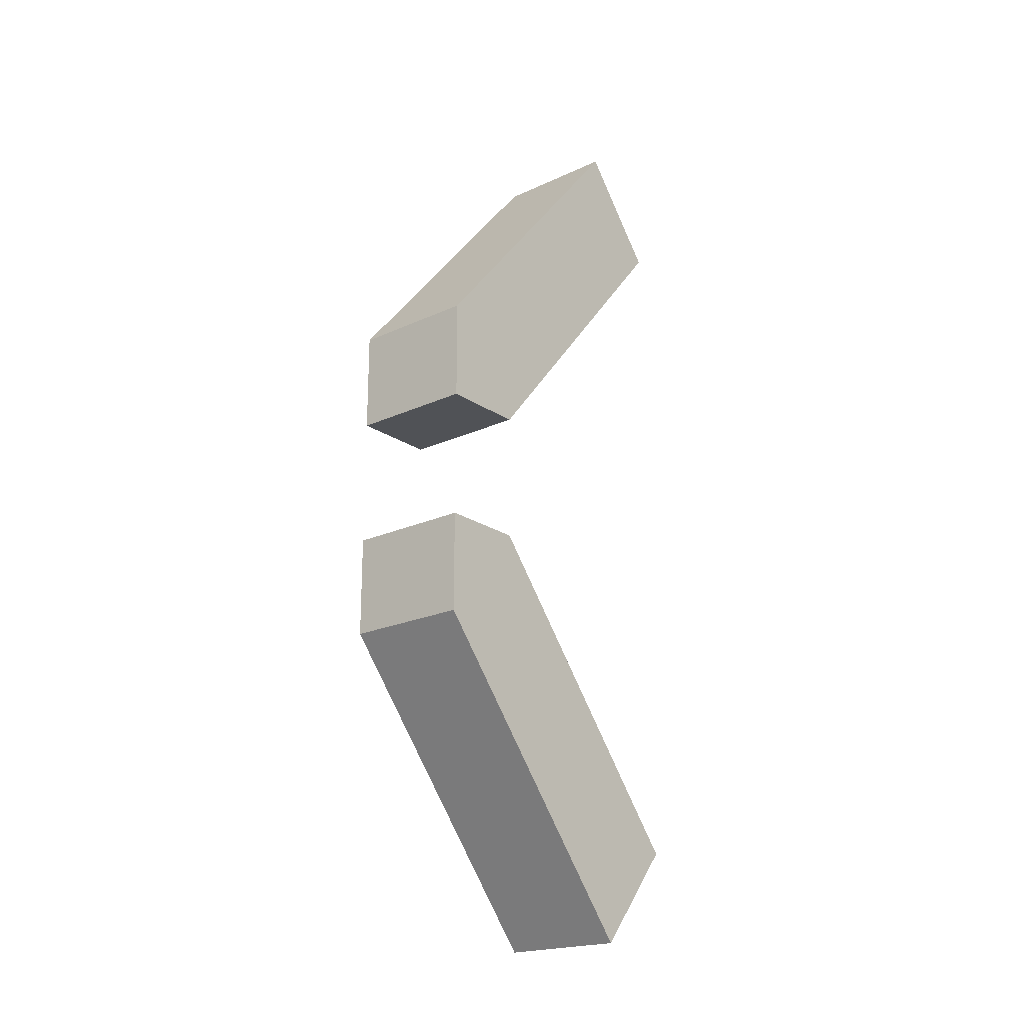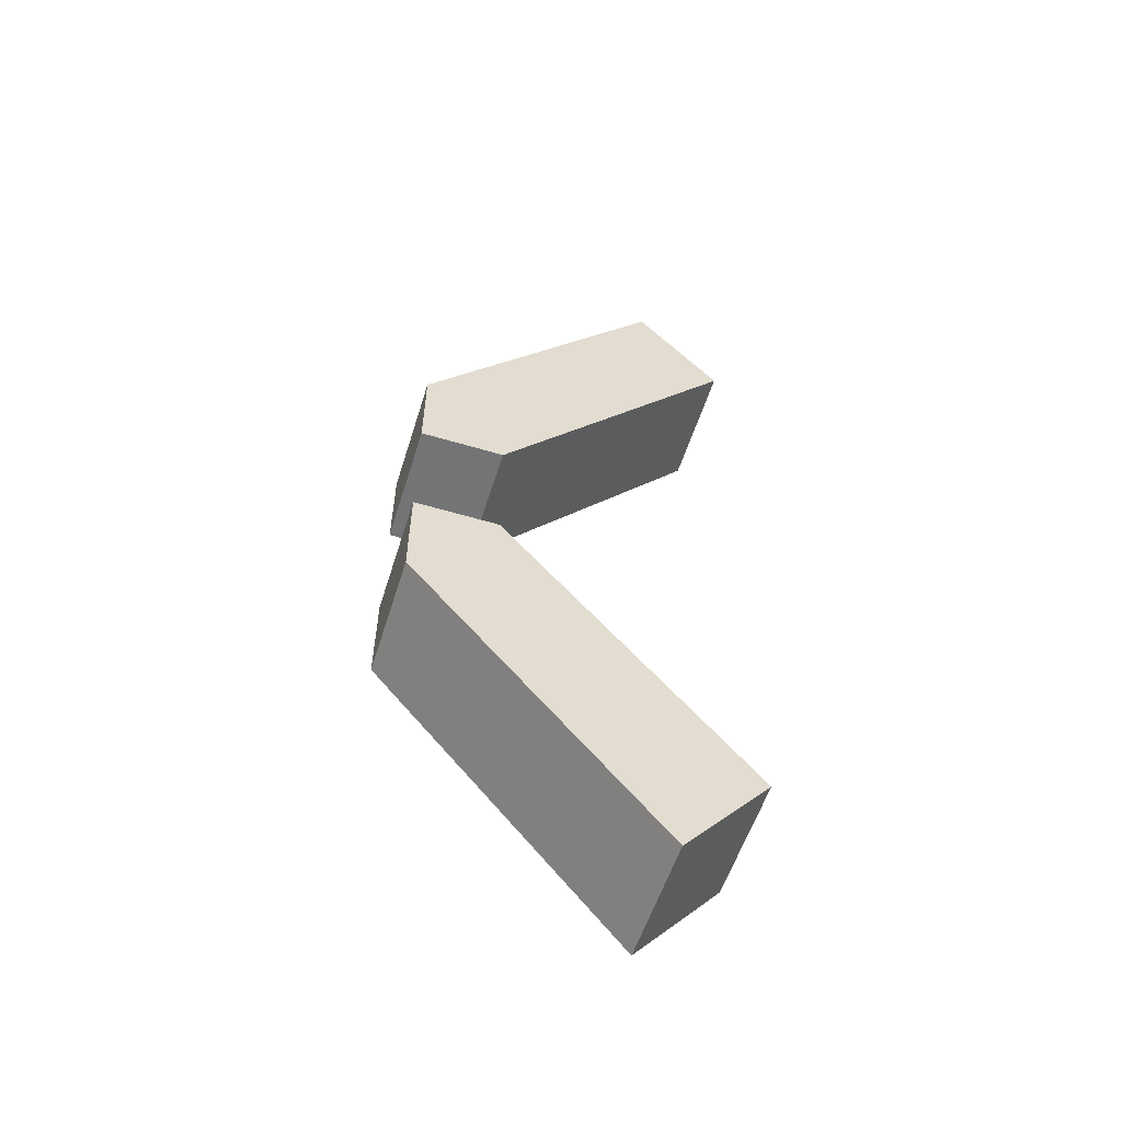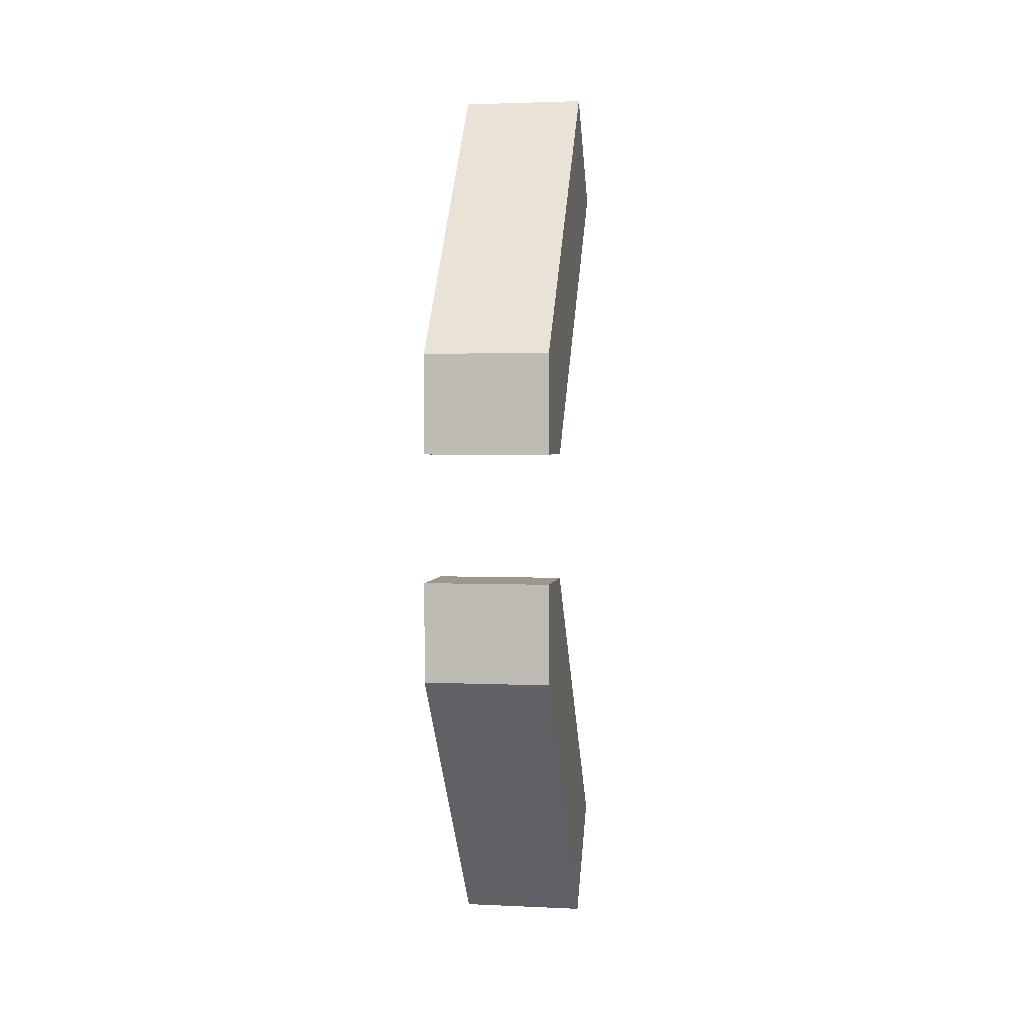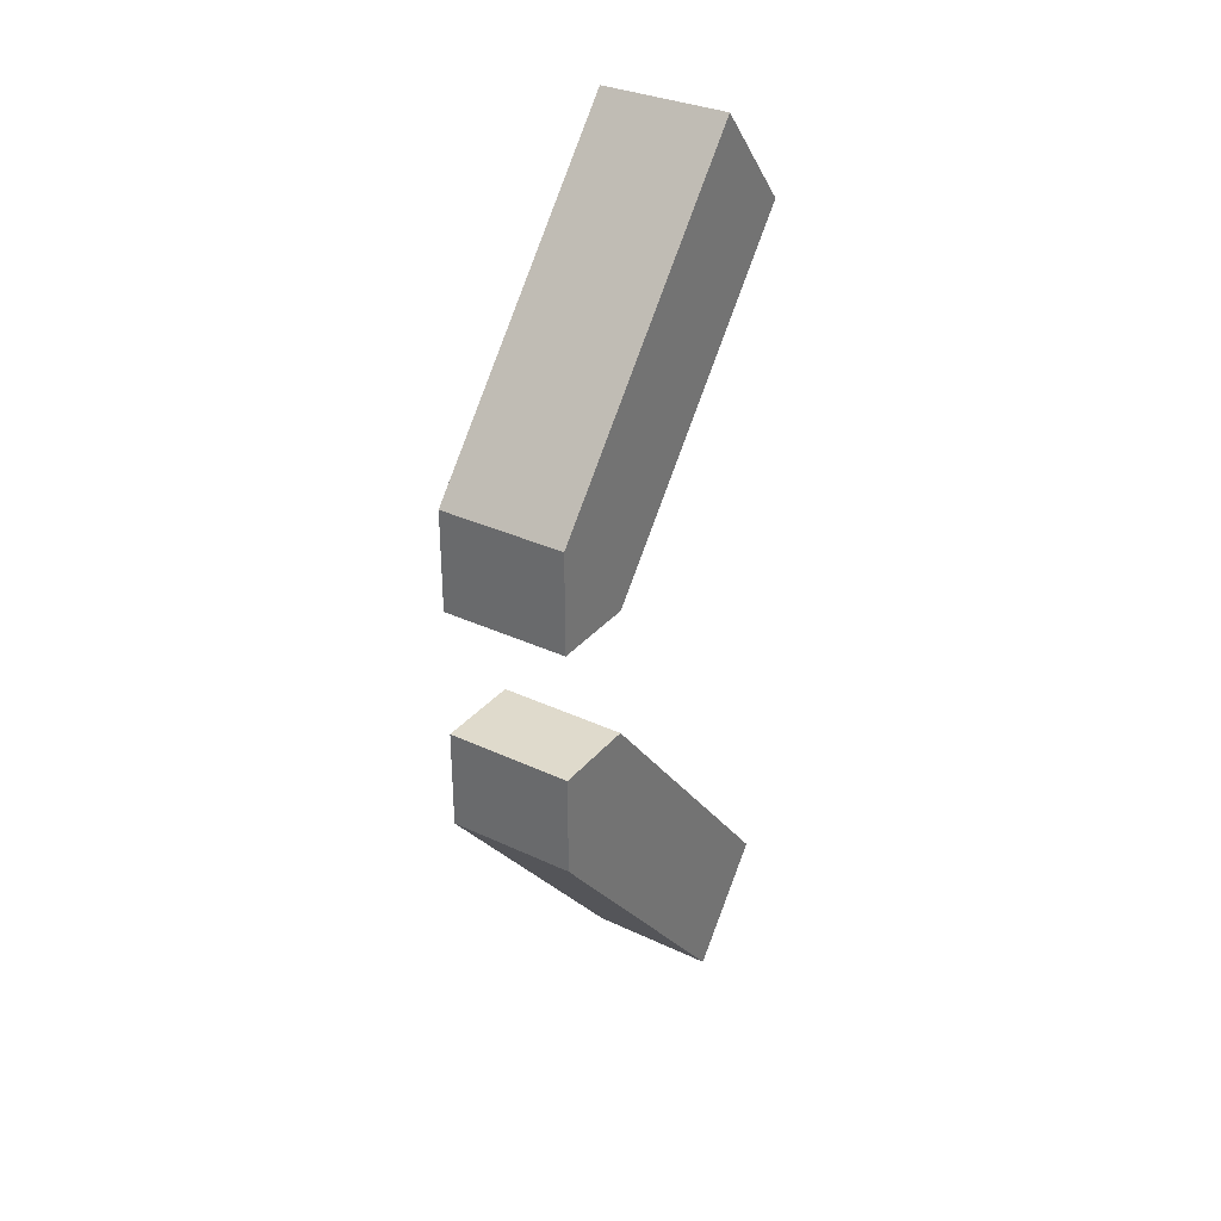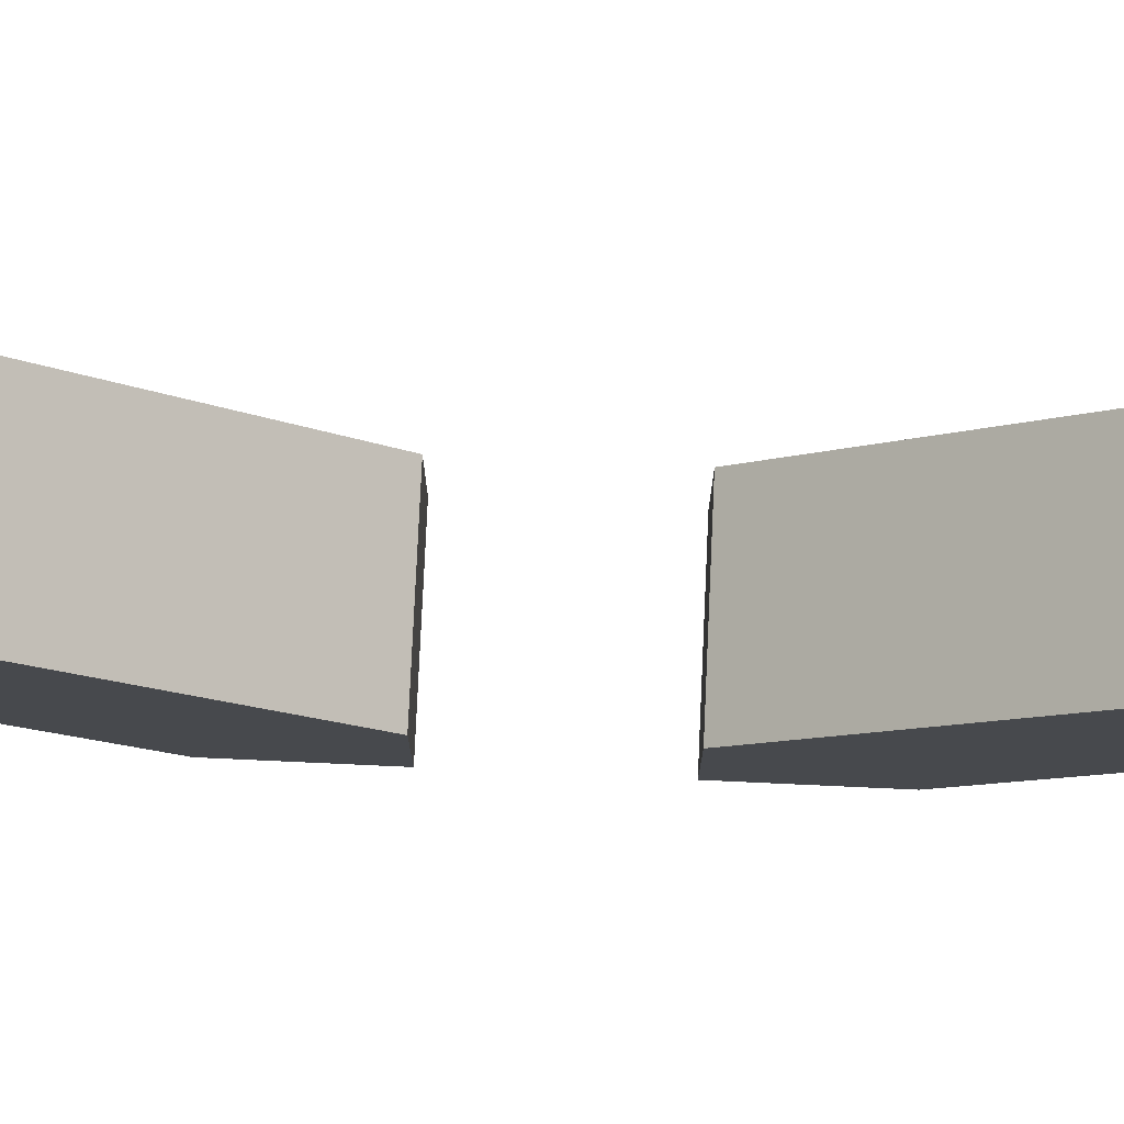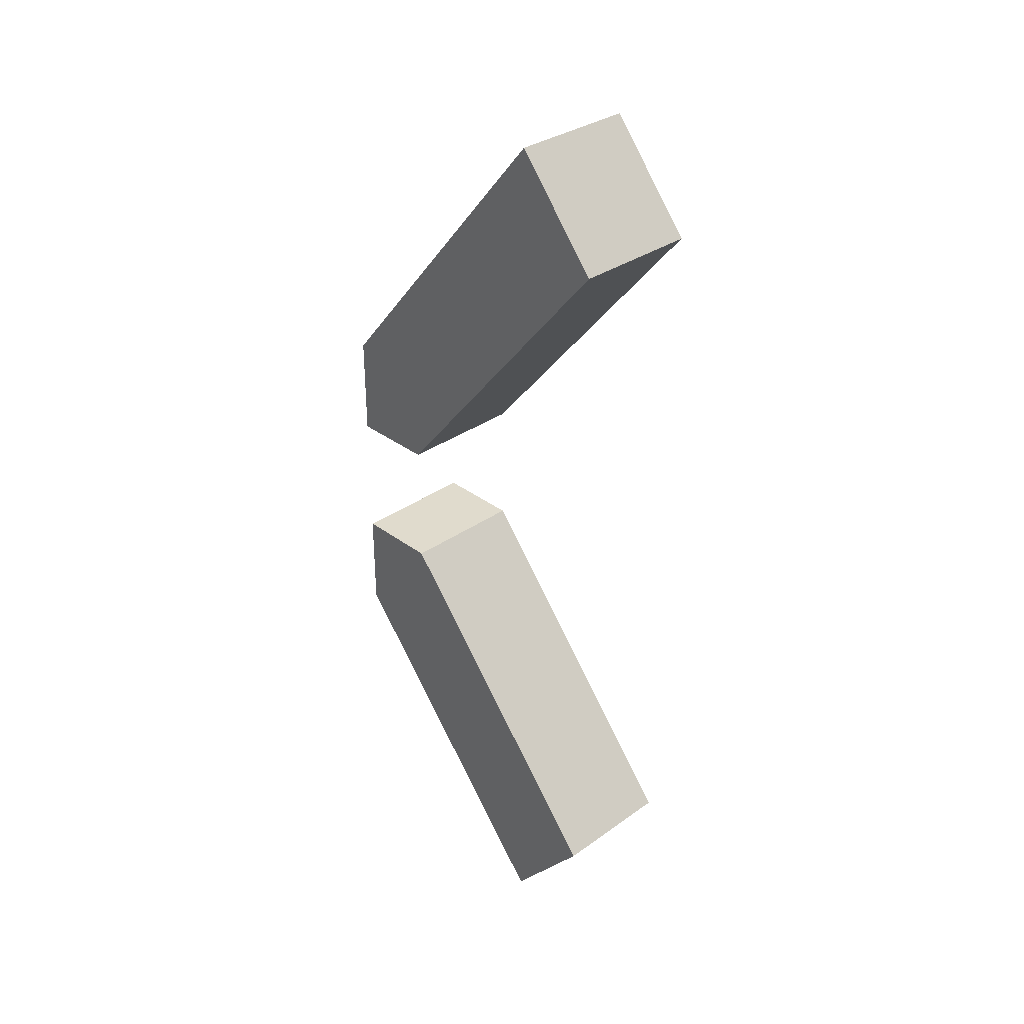
<metadata>
{"format":"obj","ext":"obj","renderer":"f3d","projection":"perspective","resolution":1024,"background":"white","views":[{"elev":-20.9,"azim":39.6,"up":"+Z"},{"elev":-56.3,"azim":72.6,"up":"+Z"},{"elev":2.6,"azim":9.0,"up":"+Z"},{"elev":32.5,"azim":33.1,"up":"+Z"},{"elev":77.9,"azim":-87.4,"up":"+Y"},{"elev":33.2,"azim":135.9,"up":"+Z"}]}
</metadata>
<code>
o tiled_roof_sturt_3000
v 0 0.7227 0.5659
v 0 0.5889 0.7254
v 0.2 0.5889 0.7254
v 0.2 0.7227 0.5659
v -0 0.2 0.1025
v 0.2 0.2 0.1025
v 0 0.2 0.2619
v 0.2 0.2 0.2619
v -0 0.2 0.1025
v 0.2 0.2 0.1025
v -0 0.3338 0.1025
v 0.2 0.3338 0.1025
v 0.2 0.7227 -0.5659
v 0.2 0.5889 -0.7254
v -0 0.5889 -0.7254
v -0 0.7227 -0.5659
v 0.2 0.2 -0.1025
v -0 0.2 -0.1025
v 0.2 0.2 -0.2619
v -0 0.2 -0.2619
v 0.2 0.2 -0.1025
v -0 0.2 -0.1025
v 0.2 0.3338 -0.1025
v -0 0.3338 -0.1025
f 12 11 1 4
f 2 1 11 9 5 7
f 8 7 5 6
f 12 10 9 11
f 4 3 8 6 10 12
f 6 5 9 10
f 3 4 1 2
f 7 8 3 2
f 24 23 13 16
f 14 13 23 21 17 19
f 20 19 17 18
f 24 22 21 23
f 16 15 20 18 22 24
f 18 17 21 22
f 15 16 13 14
f 19 20 15 14

</code>
